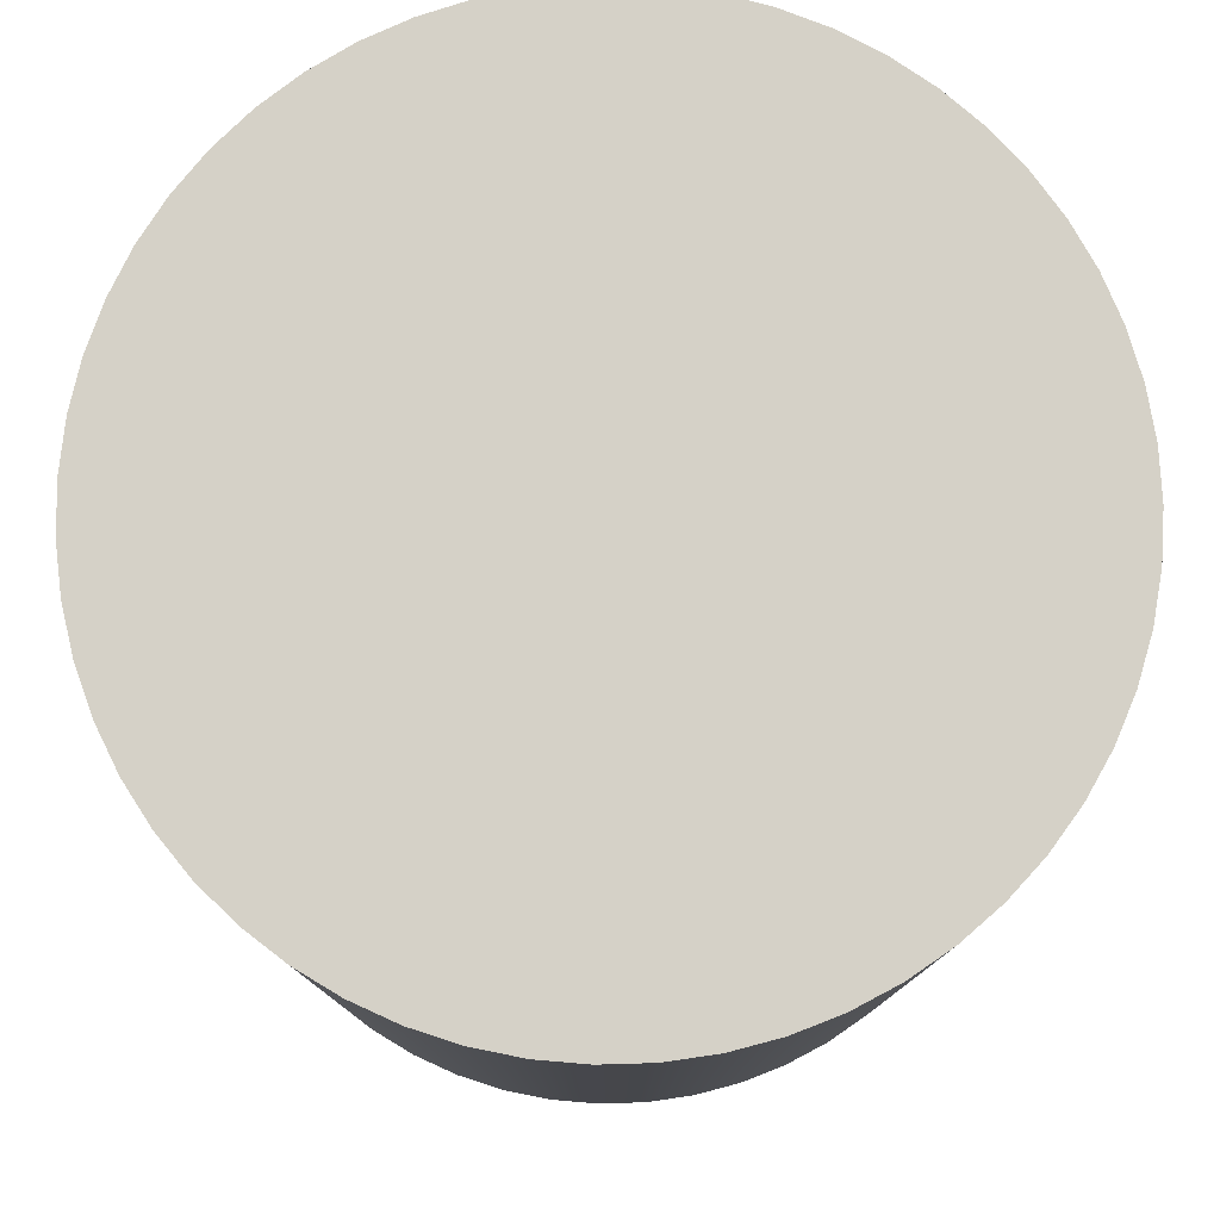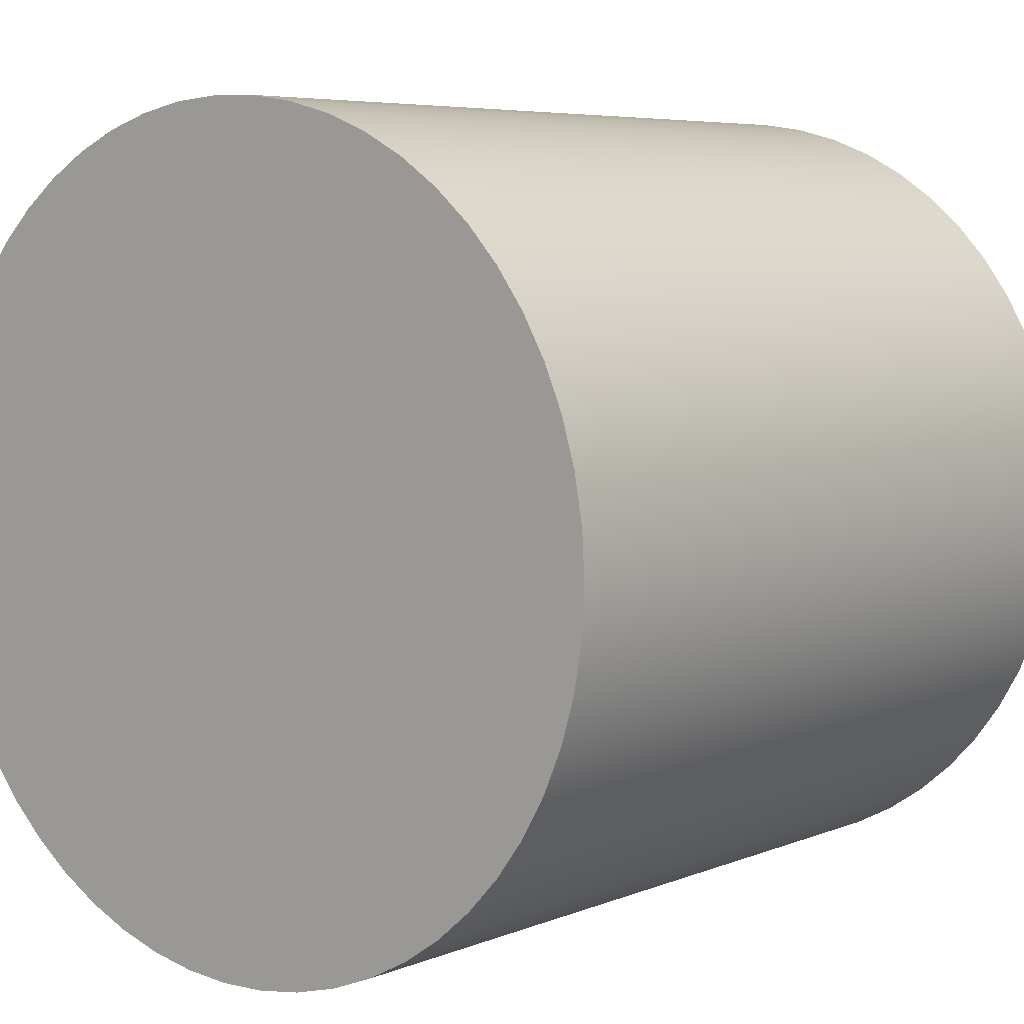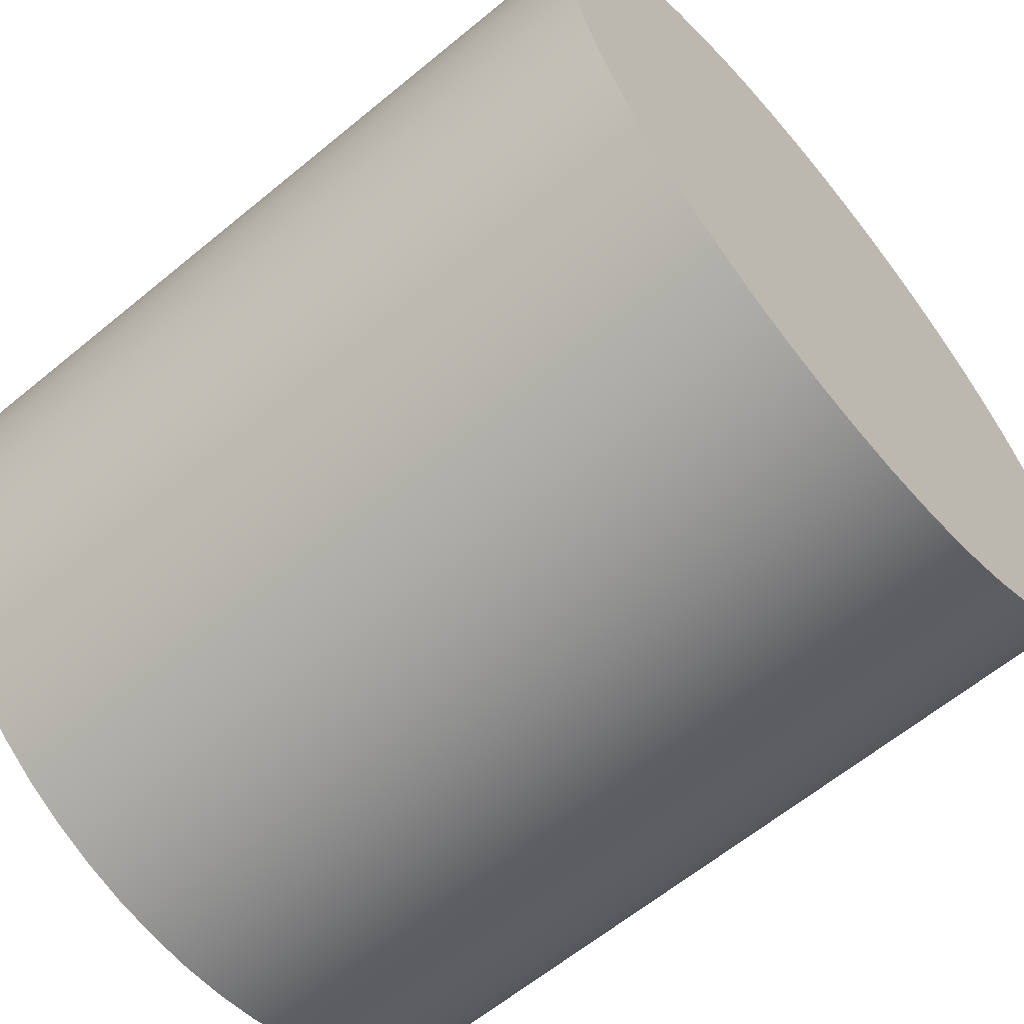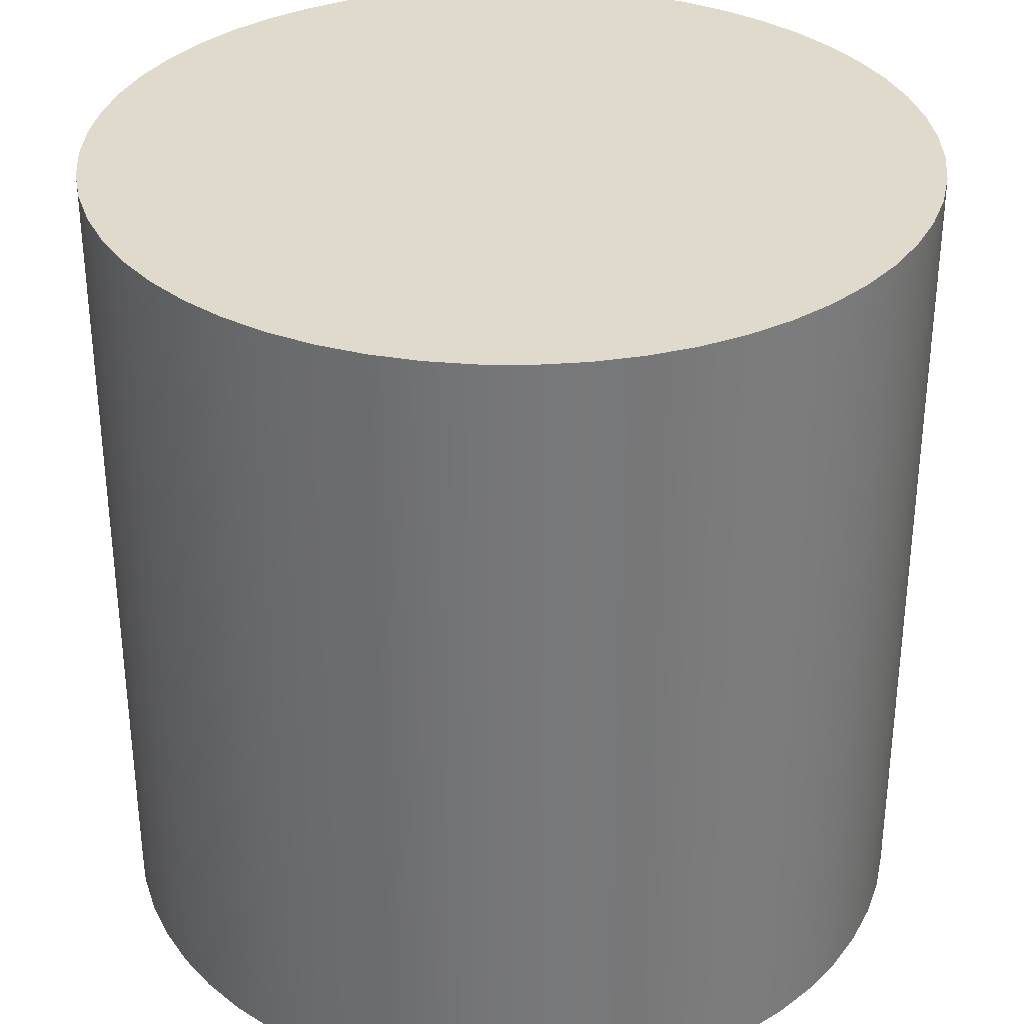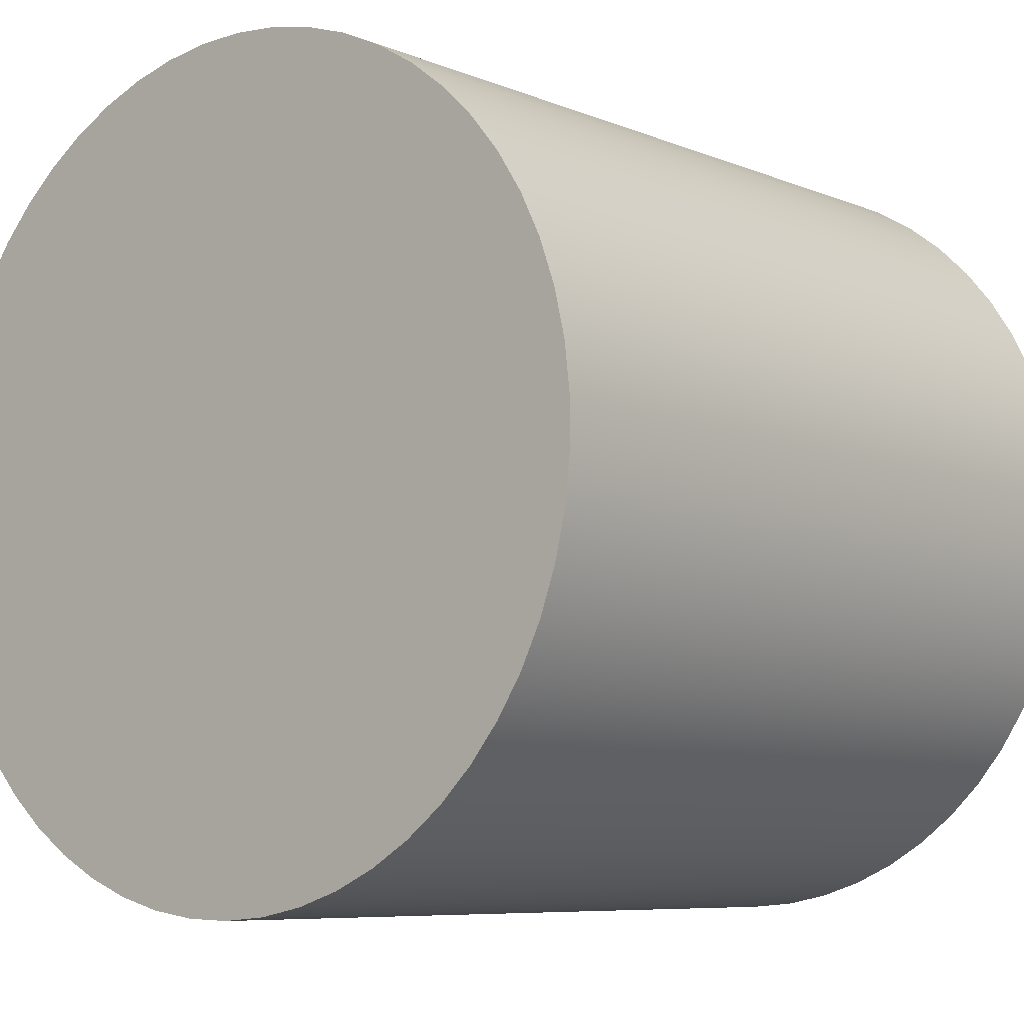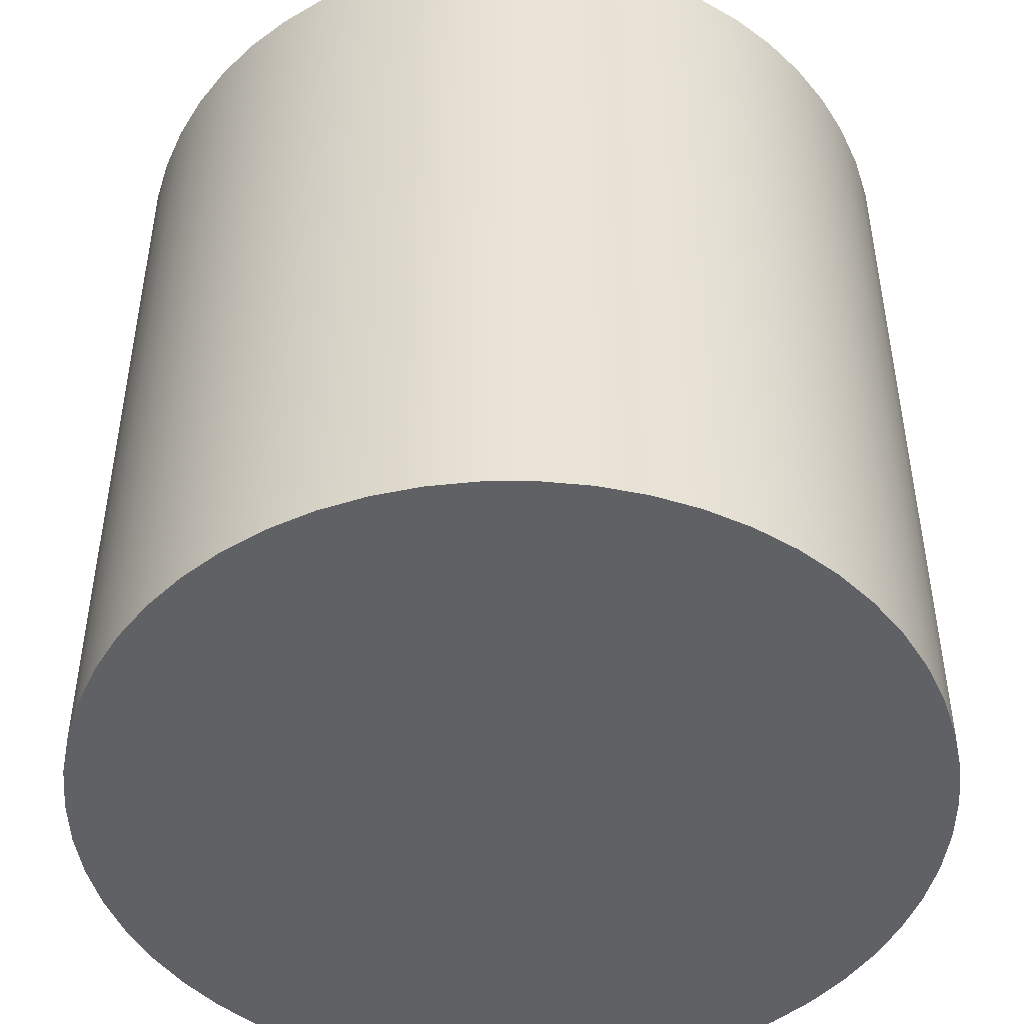
<metadata>
{"format":"obj","ext":"obj","renderer":"f3d","projection":"perspective","resolution":1024,"background":"white","views":[{"elev":79.2,"azim":-140.8,"up":"+Y"},{"elev":5.9,"azim":-140.9,"up":"+Z"},{"elev":-62.7,"azim":-50.1,"up":"+Z"},{"elev":33.0,"azim":136.4,"up":"+Y"},{"elev":-7.3,"azim":40.3,"up":"+Z"},{"elev":-47.5,"azim":103.4,"up":"+Y"}]}
</metadata>
<code>
v -1.3 -1.3 1.592e-16
v -1.292 -1.3 -0.1482
v -1.266 -1.3 -0.2944
v -1.224 -1.3 -0.4369
v -1.167 -1.3 -0.5736
v -1.094 -1.3 -0.7028
v -1.006 -1.3 -0.8229
v -0.906 -1.3 -0.9323
v -0.7938 -1.3 -1.029
v -0.6713 -1.3 -1.113
v -0.54 -1.3 -1.183
v -0.4017 -1.3 -1.236
v -0.2582 -1.3 -1.274
v -0.1112 -1.3 -1.295
v 0.03712 -1.3 -1.299
v 0.185 -1.3 -1.287
v 0.3305 -1.3 -1.257
v 0.4717 -1.3 -1.211
v 0.6067 -1.3 -1.15
v 0.7338 -1.3 -1.073
v 0.8513 -1.3 -0.9825
v 0.9578 -1.3 -0.879
v 1.052 -1.3 -0.7641
v 1.132 -1.3 -0.6393
v 1.197 -1.3 -0.5061
v 1.247 -1.3 -0.3663
v 1.281 -1.3 -0.2217
v 1.298 -1.3 -0.07422
v 1.298 -1.3 0.07422
v 1.281 -1.3 0.2217
v 1.247 -1.3 0.3663
v 1.197 -1.3 0.5061
v 1.132 -1.3 0.6393
v 1.052 -1.3 0.7641
v 0.9578 -1.3 0.879
v 0.8513 -1.3 0.9825
v 0.7338 -1.3 1.073
v 0.6067 -1.3 1.15
v 0.4717 -1.3 1.211
v 0.3305 -1.3 1.257
v 0.185 -1.3 1.287
v 0.03712 -1.3 1.299
v -0.1112 -1.3 1.295
v -0.2582 -1.3 1.274
v -0.4017 -1.3 1.236
v -0.54 -1.3 1.183
v -0.6713 -1.3 1.113
v -0.7938 -1.3 1.029
v -0.906 -1.3 0.9323
v -1.006 -1.3 0.8229
v -1.094 -1.3 0.7028
v -1.167 -1.3 0.5736
v -1.224 -1.3 0.4369
v -1.266 -1.3 0.2944
v -1.292 -1.3 0.1482
v -1.3 -1.3 1.592e-16
v -1.292 -1.3 0.1482
v -1.266 -1.3 0.2944
v -1.224 -1.3 0.4369
v -1.167 -1.3 0.5736
v -1.094 -1.3 0.7028
v -1.006 -1.3 0.8229
v -0.906 -1.3 0.9323
v -0.7938 -1.3 1.029
v -0.6713 -1.3 1.113
v -0.54 -1.3 1.183
v -0.4017 -1.3 1.236
v -0.2582 -1.3 1.274
v -0.1112 -1.3 1.295
v 0.03712 -1.3 1.299
v 0.185 -1.3 1.287
v 0.3305 -1.3 1.257
v 0.4717 -1.3 1.211
v 0.6067 -1.3 1.15
v 0.7338 -1.3 1.073
v 0.8513 -1.3 0.9825
v 0.9578 -1.3 0.879
v 1.052 -1.3 0.7641
v 1.132 -1.3 0.6393
v 1.197 -1.3 0.5061
v 1.247 -1.3 0.3663
v 1.281 -1.3 0.2217
v 1.298 -1.3 0.07422
v 1.298 -1.3 -0.07422
v 1.281 -1.3 -0.2217
v 1.247 -1.3 -0.3663
v 1.197 -1.3 -0.5061
v 1.132 -1.3 -0.6393
v 1.052 -1.3 -0.7641
v 0.9578 -1.3 -0.879
v 0.8513 -1.3 -0.9825
v 0.7338 -1.3 -1.073
v 0.6067 -1.3 -1.15
v 0.4717 -1.3 -1.211
v 0.3305 -1.3 -1.257
v 0.185 -1.3 -1.287
v 0.03712 -1.3 -1.299
v -0.1112 -1.3 -1.295
v -0.2582 -1.3 -1.274
v -0.4017 -1.3 -1.236
v -0.54 -1.3 -1.183
v -0.6713 -1.3 -1.113
v -0.7938 -1.3 -1.029
v -0.906 -1.3 -0.9323
v -1.006 -1.3 -0.8229
v -1.094 -1.3 -0.7028
v -1.167 -1.3 -0.5736
v -1.224 -1.3 -0.4369
v -1.266 -1.3 -0.2944
v -1.292 -1.3 -0.1482
v -1.3 1.3 1.592e-16
v -1.292 1.3 -0.1482
v -1.266 1.3 -0.2944
v -1.224 1.3 -0.4369
v -1.167 1.3 -0.5736
v -1.094 1.3 -0.7028
v -1.006 1.3 -0.8229
v -0.906 1.3 -0.9323
v -0.7938 1.3 -1.029
v -0.6713 1.3 -1.113
v -0.54 1.3 -1.183
v -0.4017 1.3 -1.236
v -0.2582 1.3 -1.274
v -0.1112 1.3 -1.295
v 0.03712 1.3 -1.299
v 0.185 1.3 -1.287
v 0.3305 1.3 -1.257
v 0.4717 1.3 -1.211
v 0.6067 1.3 -1.15
v 0.7338 1.3 -1.073
v 0.8513 1.3 -0.9825
v 0.9578 1.3 -0.879
v 1.052 1.3 -0.7641
v 1.132 1.3 -0.6393
v 1.197 1.3 -0.5061
v 1.247 1.3 -0.3663
v 1.281 1.3 -0.2217
v 1.298 1.3 -0.07422
v 1.298 1.3 0.07422
v 1.281 1.3 0.2217
v 1.247 1.3 0.3663
v 1.197 1.3 0.5061
v 1.132 1.3 0.6393
v 1.052 1.3 0.7641
v 0.9578 1.3 0.879
v 0.8513 1.3 0.9825
v 0.7338 1.3 1.073
v 0.6067 1.3 1.15
v 0.4717 1.3 1.211
v 0.3305 1.3 1.257
v 0.185 1.3 1.287
v 0.03712 1.3 1.299
v -0.1112 1.3 1.295
v -0.2582 1.3 1.274
v -0.4017 1.3 1.236
v -0.54 1.3 1.183
v -0.6713 1.3 1.113
v -0.7938 1.3 1.029
v -0.906 1.3 0.9323
v -1.006 1.3 0.8229
v -1.094 1.3 0.7028
v -1.167 1.3 0.5736
v -1.224 1.3 0.4369
v -1.266 1.3 0.2944
v -1.292 1.3 0.1482
v -1.3 -1.3 1.592e-16
v -1.3 1.3 1.592e-16
v -1.3 1.3 1.592e-16
v -1.292 1.3 0.1482
v -1.266 1.3 0.2944
v -1.224 1.3 0.4369
v -1.167 1.3 0.5736
v -1.094 1.3 0.7028
v -1.006 1.3 0.8229
v -0.906 1.3 0.9323
v -0.7938 1.3 1.029
v -0.6713 1.3 1.113
v -0.54 1.3 1.183
v -0.4017 1.3 1.236
v -0.2582 1.3 1.274
v -0.1112 1.3 1.295
v 0.03712 1.3 1.299
v 0.185 1.3 1.287
v 0.3305 1.3 1.257
v 0.4717 1.3 1.211
v 0.6067 1.3 1.15
v 0.7338 1.3 1.073
v 0.8513 1.3 0.9825
v 0.9578 1.3 0.879
v 1.052 1.3 0.7641
v 1.132 1.3 0.6393
v 1.197 1.3 0.5061
v 1.247 1.3 0.3663
v 1.281 1.3 0.2217
v 1.298 1.3 0.07422
v 1.298 1.3 -0.07422
v 1.281 1.3 -0.2217
v 1.247 1.3 -0.3663
v 1.197 1.3 -0.5061
v 1.132 1.3 -0.6393
v 1.052 1.3 -0.7641
v 0.9578 1.3 -0.879
v 0.8513 1.3 -0.9825
v 0.7338 1.3 -1.073
v 0.6067 1.3 -1.15
v 0.4717 1.3 -1.211
v 0.3305 1.3 -1.257
v 0.185 1.3 -1.287
v 0.03712 1.3 -1.299
v -0.1112 1.3 -1.295
v -0.2582 1.3 -1.274
v -0.4017 1.3 -1.236
v -0.54 1.3 -1.183
v -0.6713 1.3 -1.113
v -0.7938 1.3 -1.029
v -0.906 1.3 -0.9323
v -1.006 1.3 -0.8229
v -1.094 1.3 -0.7028
v -1.167 1.3 -0.5736
v -1.224 1.3 -0.4369
v -1.266 1.3 -0.2944
v -1.292 1.3 -0.1482
f 1 2 55
f 55 2 3
f 55 3 4
f 4 5 55
f 55 5 6
f 55 6 7
f 7 8 55
f 55 8 9
f 55 9 10
f 10 11 55
f 55 11 12
f 55 12 13
f 13 14 55
f 55 14 15
f 55 15 16
f 16 17 55
f 55 17 18
f 55 18 54
f 54 18 19
f 54 19 20
f 20 21 54
f 54 21 22
f 54 22 23
f 23 24 54
f 54 24 25
f 54 25 26
f 26 27 54
f 54 27 28
f 54 28 29
f 29 30 54
f 54 30 31
f 54 31 53
f 53 31 32
f 53 32 52
f 52 32 33
f 52 33 51
f 51 33 34
f 51 34 50
f 50 34 35
f 50 35 49
f 49 35 36
f 49 36 48
f 48 36 37
f 48 37 47
f 47 37 38
f 47 38 46
f 46 38 39
f 46 39 45
f 45 39 40
f 45 40 44
f 44 40 41
f 44 41 43
f 43 41 42
f 57 165 56
f 56 165 167
f 166 111 110
f 110 111 112
f 110 112 113
f 57 58 165
f 165 58 164
f 164 58 59
f 164 59 163
f 163 59 60
f 163 60 162
f 162 60 61
f 162 61 161
f 161 61 62
f 161 62 160
f 160 62 63
f 160 63 159
f 159 63 64
f 159 64 158
f 158 64 65
f 158 65 157
f 157 65 66
f 157 66 156
f 156 66 67
f 156 67 155
f 155 67 68
f 155 68 154
f 154 68 69
f 154 69 153
f 153 69 70
f 153 70 152
f 152 70 71
f 152 71 151
f 151 71 72
f 151 72 150
f 150 72 73
f 150 73 149
f 149 73 74
f 149 74 148
f 148 74 75
f 148 75 147
f 147 75 76
f 147 76 146
f 146 76 77
f 146 77 145
f 145 77 78
f 145 78 144
f 144 78 79
f 144 79 143
f 143 79 80
f 143 80 142
f 142 80 81
f 142 81 141
f 141 81 82
f 141 82 140
f 140 82 83
f 140 83 139
f 139 83 84
f 139 84 138
f 138 84 85
f 138 85 137
f 137 85 86
f 137 86 136
f 136 86 87
f 136 87 135
f 135 87 88
f 135 88 134
f 134 88 89
f 134 89 133
f 133 89 90
f 133 90 132
f 132 90 91
f 132 91 131
f 131 91 92
f 131 92 130
f 130 92 93
f 130 93 129
f 129 93 94
f 129 94 128
f 128 94 95
f 128 95 127
f 127 95 96
f 127 96 126
f 126 96 97
f 126 97 125
f 125 97 98
f 125 98 124
f 124 98 99
f 124 99 123
f 123 99 100
f 123 100 122
f 122 100 101
f 122 101 121
f 121 101 102
f 121 102 120
f 120 102 103
f 120 103 119
f 119 103 104
f 119 104 118
f 118 104 105
f 118 105 117
f 117 105 106
f 117 106 116
f 116 106 107
f 116 107 115
f 115 107 108
f 115 108 114
f 114 108 109
f 114 109 113
f 113 109 110
f 168 169 222
f 222 169 221
f 221 169 220
f 220 169 219
f 219 169 218
f 218 169 217
f 217 169 216
f 216 169 215
f 215 169 214
f 214 169 213
f 213 169 212
f 212 169 211
f 211 169 210
f 210 169 209
f 209 169 208
f 208 169 207
f 207 169 206
f 206 169 170
f 206 170 205
f 205 170 204
f 204 170 203
f 203 170 202
f 202 170 201
f 201 170 200
f 200 170 199
f 199 170 198
f 198 170 197
f 197 170 196
f 196 170 195
f 195 170 194
f 194 170 193
f 193 170 171
f 193 171 192
f 192 171 172
f 192 172 191
f 191 172 173
f 191 173 190
f 190 173 174
f 190 174 189
f 189 174 175
f 189 175 188
f 188 175 176
f 188 176 187
f 187 176 177
f 187 177 186
f 186 177 178
f 186 178 185
f 185 178 179
f 185 179 184
f 184 179 180
f 184 180 183
f 183 180 181
f 183 181 182

</code>
